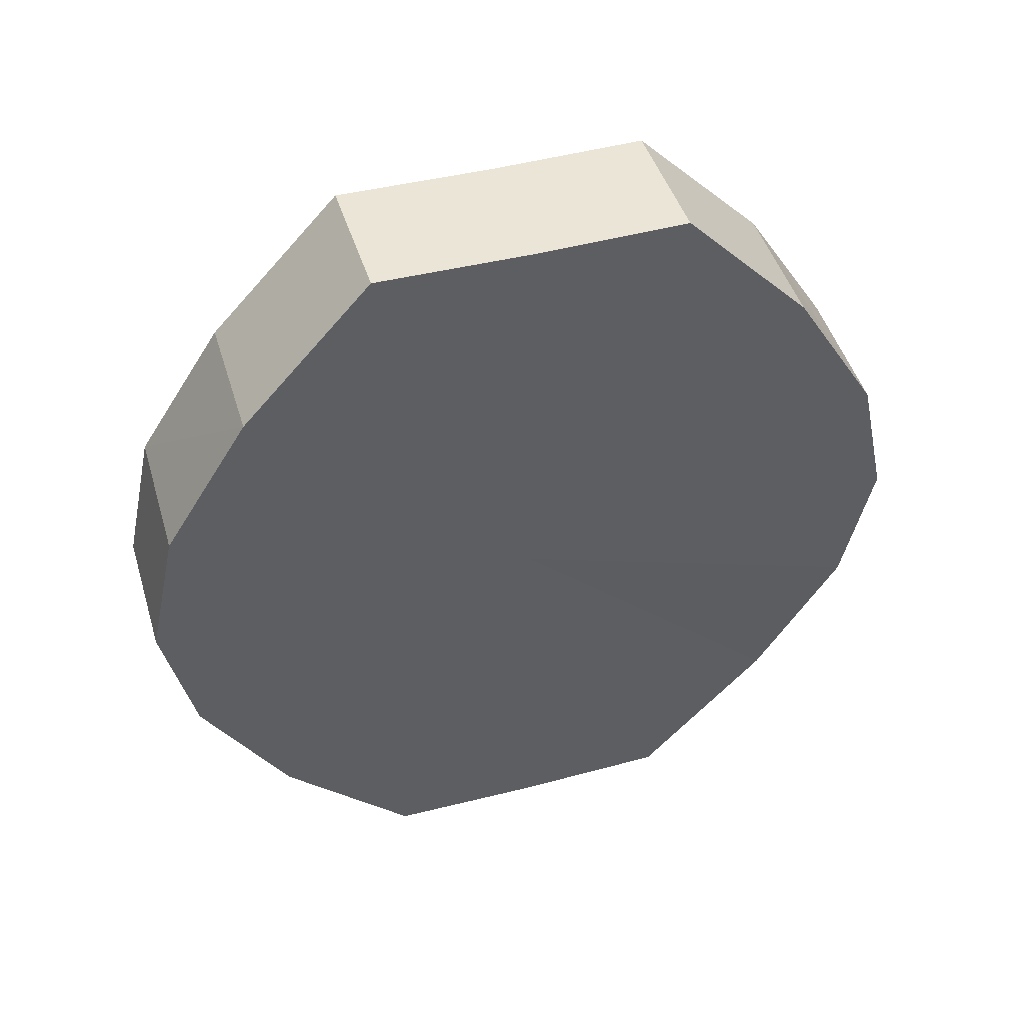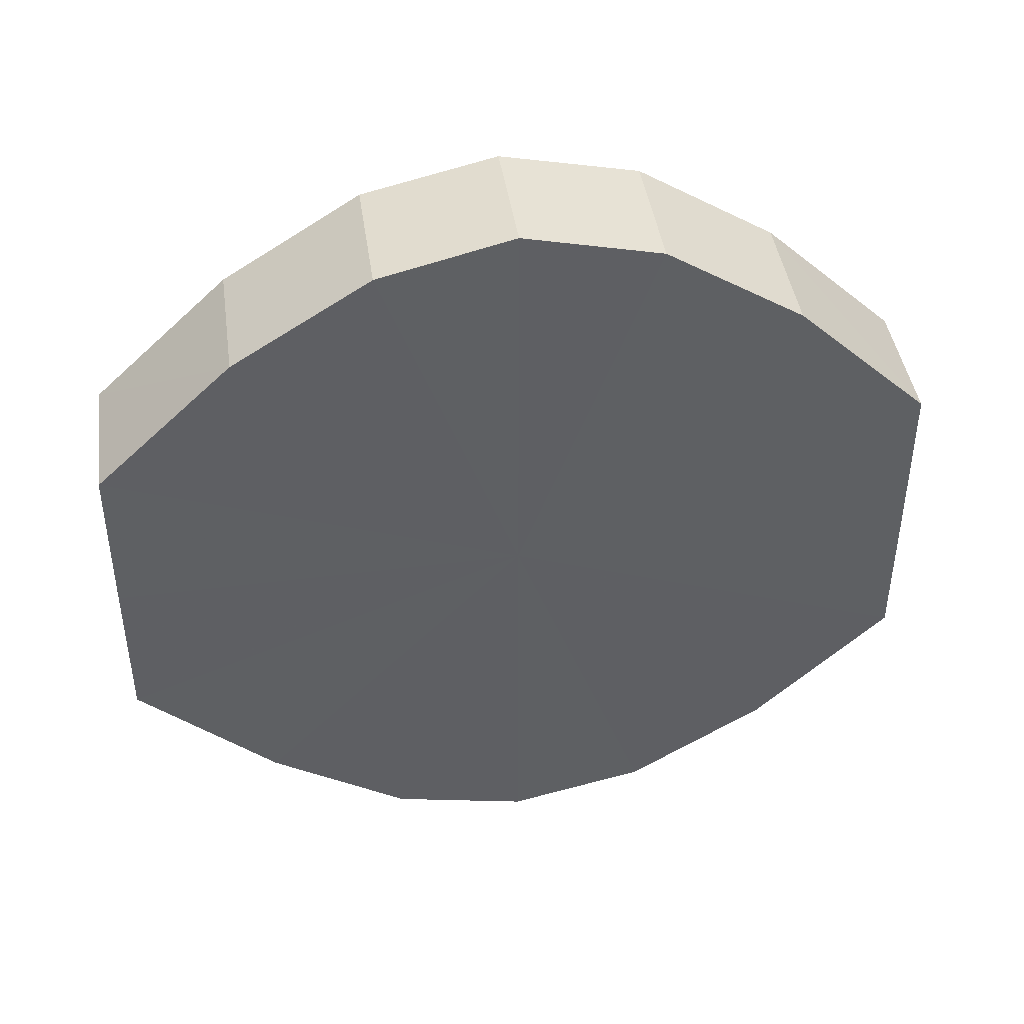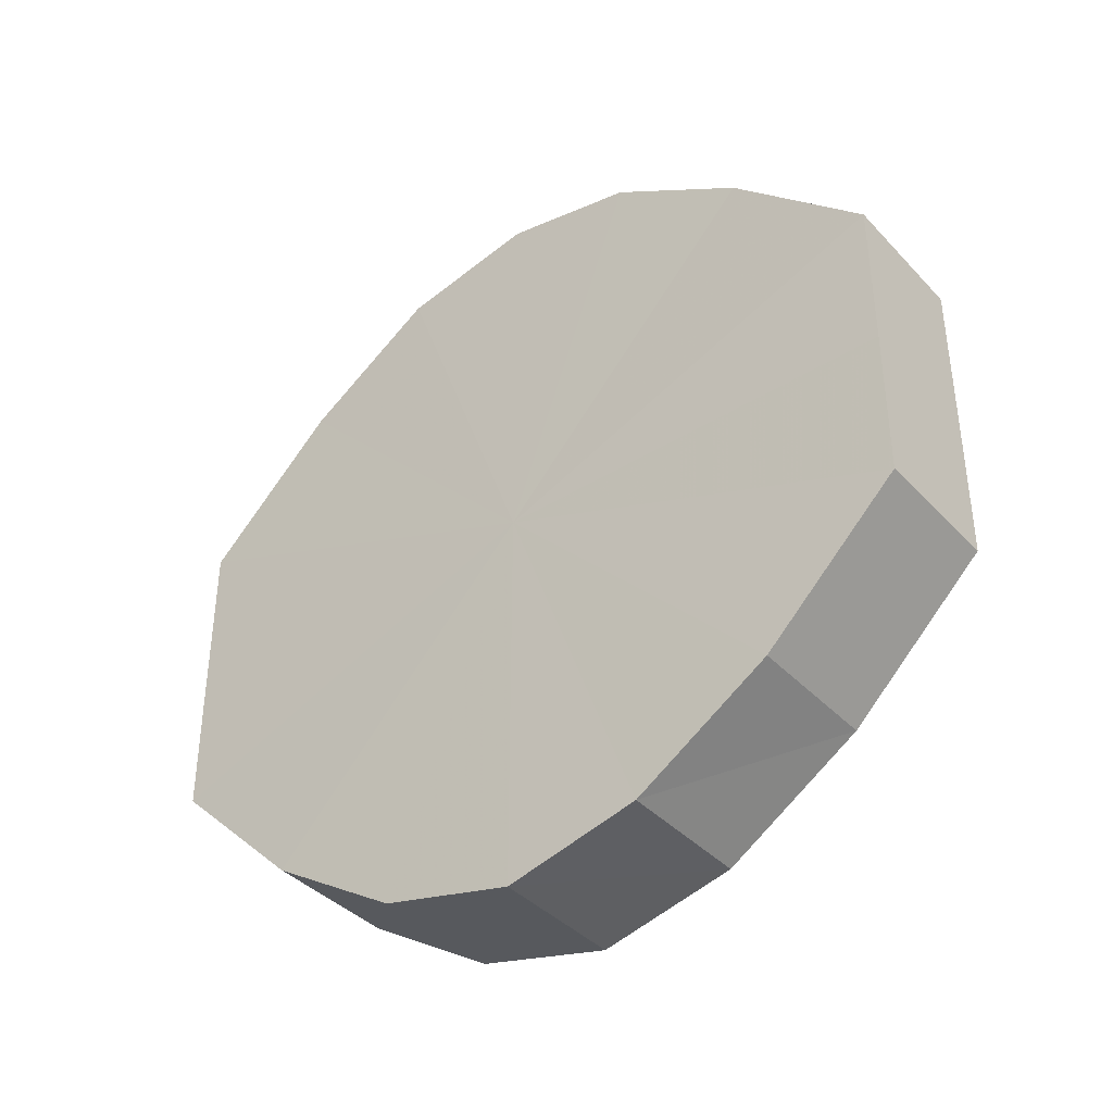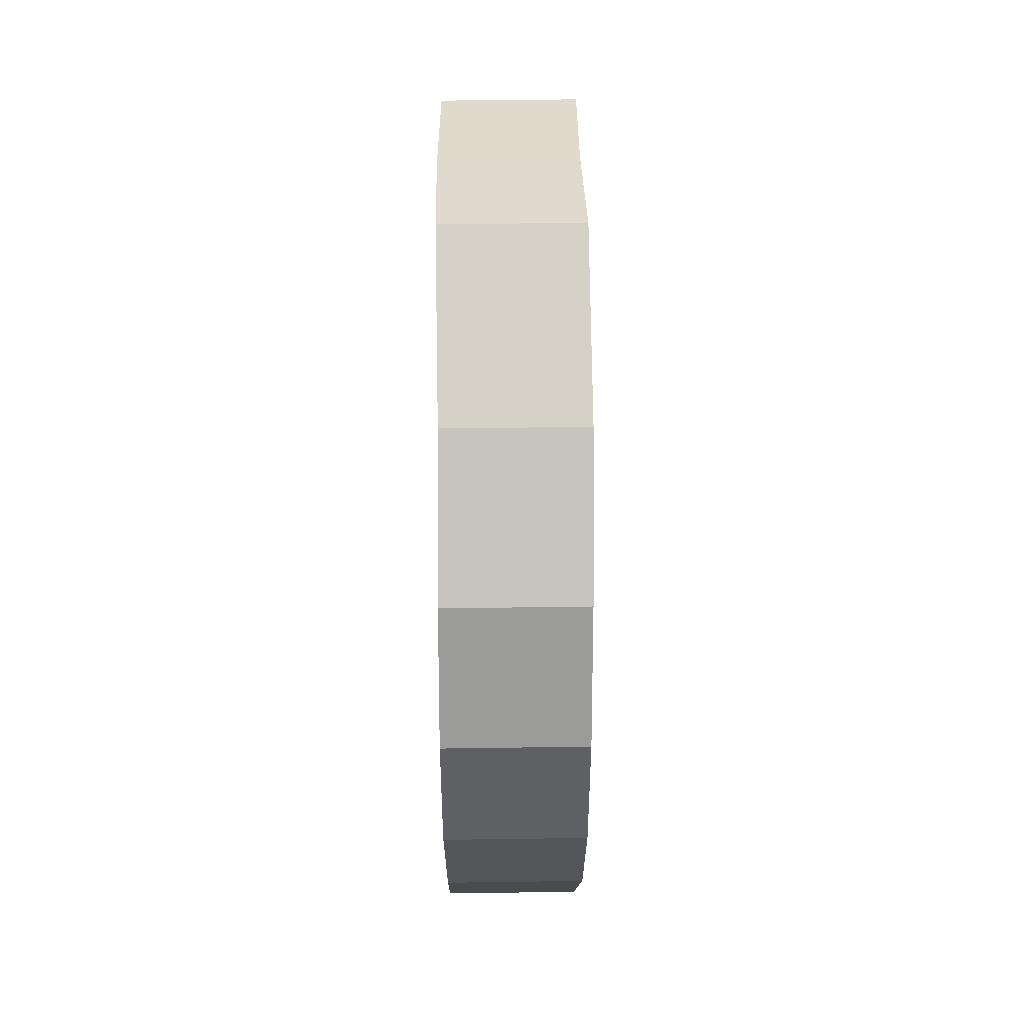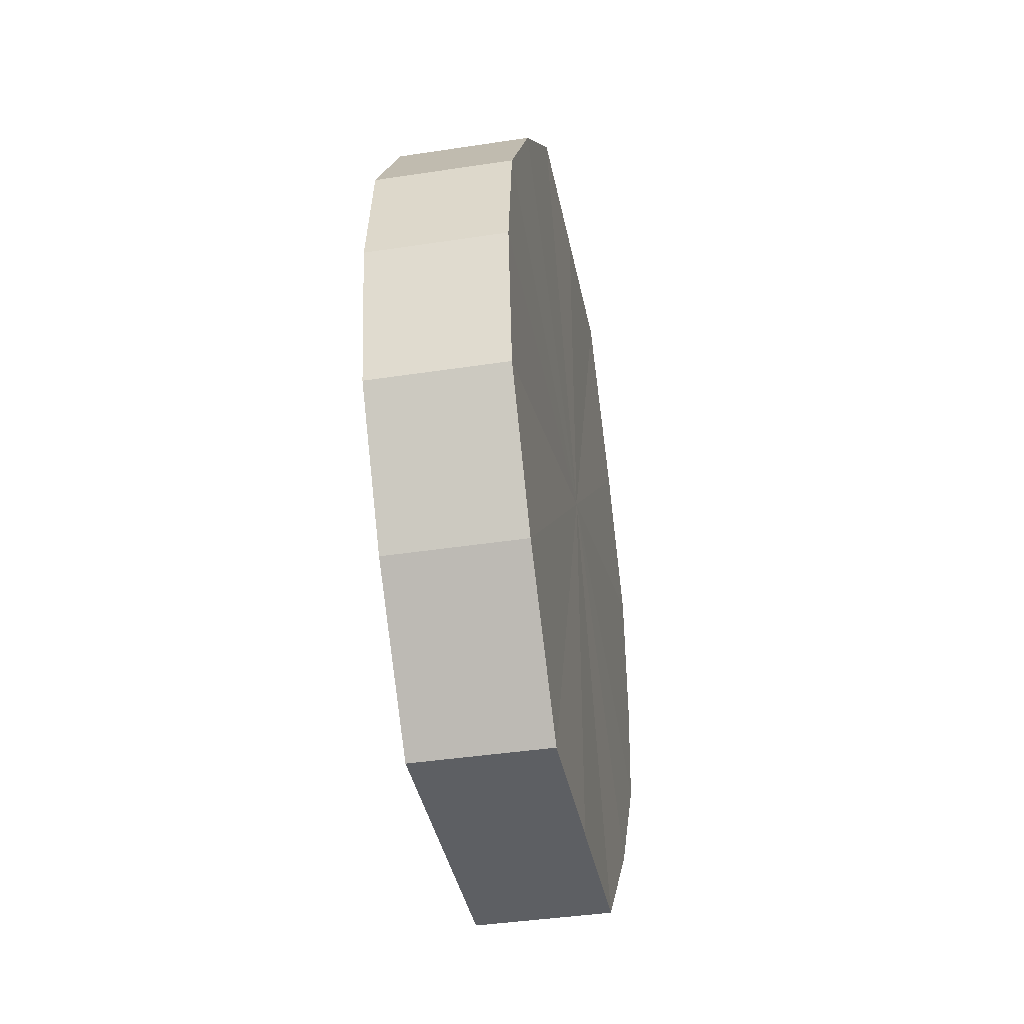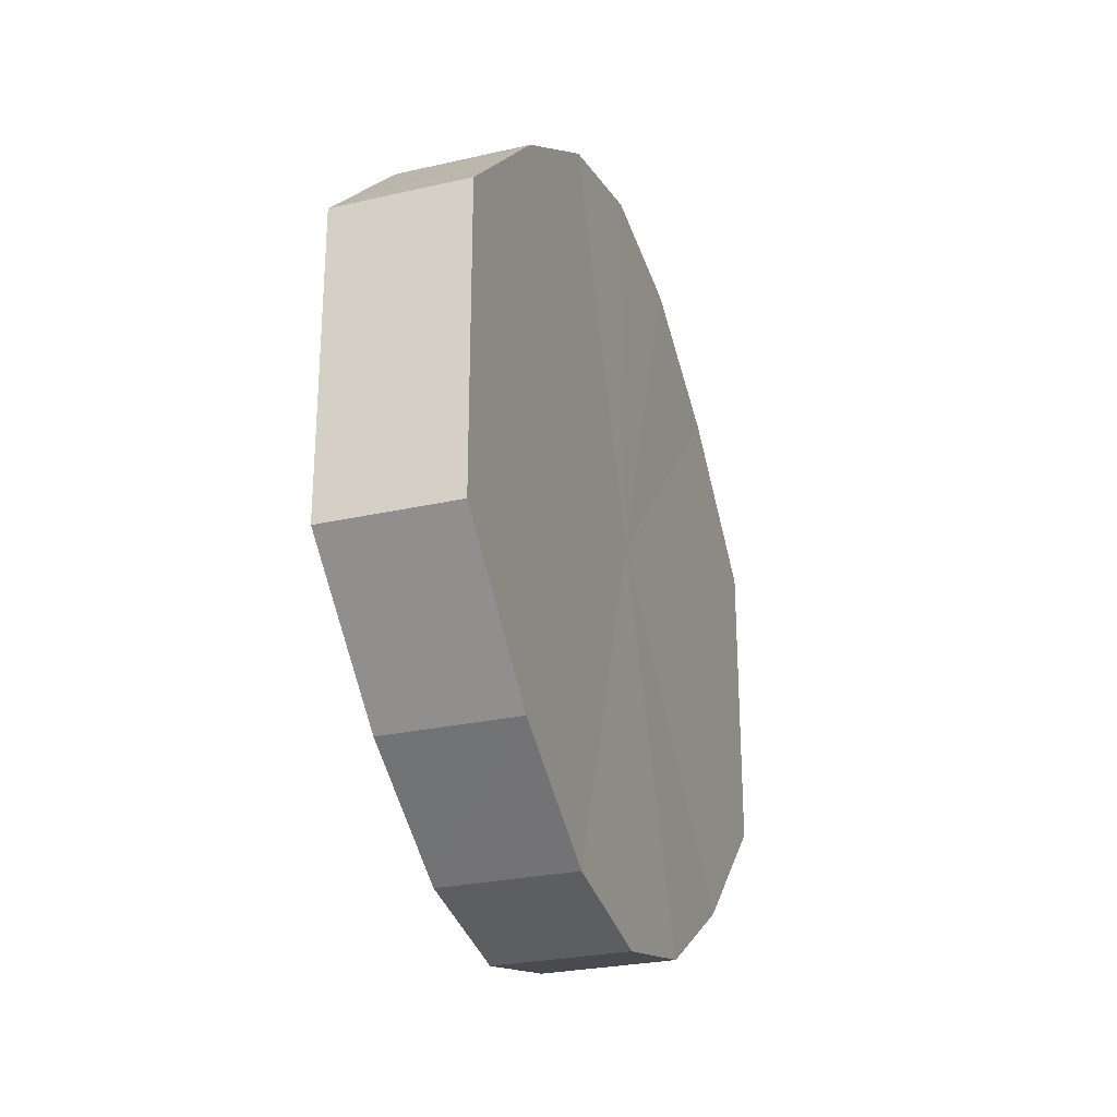
<metadata>
{"format":"obj","ext":"obj","renderer":"f3d","projection":"perspective","resolution":1024,"background":"white","views":[{"elev":46.5,"azim":-107.1,"up":"+Y"},{"elev":42.9,"azim":81.6,"up":"+Z"},{"elev":-38.8,"azim":128.3,"up":"+Z"},{"elev":32.7,"azim":-0.9,"up":"+Y"},{"elev":-39.9,"azim":-169.3,"up":"+Y"},{"elev":-26.6,"azim":-160.7,"up":"+Z"}]}
</metadata>
<code>
o 3371
v 2253 1888 7.635
v 2253 1888 7.646
v 2253 1888 7.635
v 2253 1888 7.655
v 2253 1888 7.646
v 2253 1888 7.623
v 2253 1888 7.623
v 2253 1888 7.662
v 2253 1888 7.655
v 2253 1888 7.614
v 2253 1888 7.614
v 2253 1888 7.664
v 2253 1888 7.662
v 2253 1888 7.607
v 2253 1888 7.607
v 2253 1888 7.662
v 2253 1888 7.664
v 2253 1888 7.605
v 2253 1888 7.605
v 2253 1888 7.655
v 2253 1888 7.662
v 2253 1888 7.607
v 2253 1888 7.607
v 2253 1888 7.646
v 2253 1888 7.655
v 2253 1888 7.614
v 2253 1888 7.614
v 2253 1888 7.635
v 2253 1888 7.646
v 2253 1888 7.623
v 2253 1888 7.623
v 2253 1888 7.635
v 2253 1888 7.635
v 2253 1888 7.646
v 2253 1888 7.646
v 2253 1888 7.655
v 2253 1888 7.655
v 2253 1888 7.623
v 2253 1888 7.635
v 2253 1888 7.614
v 2253 1888 7.623
v 2253 1888 7.662
v 2253 1888 7.662
v 2253 1888 7.607
v 2253 1888 7.614
v 2253 1888 7.605
v 2253 1888 7.607
v 2253 1888 7.664
v 2253 1888 7.664
v 2253 1888 7.607
v 2253 1888 7.605
v 2253 1888 7.614
v 2253 1888 7.607
v 2253 1888 7.662
v 2253 1888 7.662
v 2253 1888 7.623
v 2253 1888 7.614
v 2253 1888 7.635
v 2253 1888 7.623
v 2253 1888 7.655
v 2253 1888 7.655
v 2253 1888 7.646
v 2253 1888 7.635
v 2253 1888 7.646
v 2253 1888 7.635
v 2253 1888 7.646
v 2253 1888 7.635
v 2253 1888 7.655
v 2253 1888 7.623
v 2253 1888 7.662
v 2253 1888 7.614
v 2253 1888 7.664
v 2253 1888 7.607
v 2253 1888 7.662
v 2253 1888 7.605
v 2253 1888 7.655
v 2253 1888 7.607
v 2253 1888 7.646
v 2253 1888 7.614
v 2253 1888 7.635
v 2253 1888 7.623
v 2253 1888 7.635
v 2253 1888 7.635
v 2253 1888 7.646
v 2253 1888 7.623
v 2253 1888 7.655
v 2253 1888 7.614
v 2253 1888 7.662
v 2253 1888 7.607
v 2253 1888 7.664
v 2253 1888 7.605
v 2253 1888 7.662
v 2253 1888 7.607
v 2253 1888 7.655
v 2253 1888 7.614
v 2253 1888 7.646
v 2253 1888 7.623
v 2253 1888 7.635
f 1 2 3
f 2 4 5
f 6 1 7
f 4 8 9
f 10 6 11
f 8 12 13
f 14 10 15
f 12 16 17
f 18 14 19
f 16 20 21
f 22 18 23
f 20 24 25
f 26 22 27
f 24 28 29
f 30 26 31
f 28 30 32
f 33 34 35
f 35 36 37
f 38 39 33
f 40 41 38
f 37 42 43
f 44 45 40
f 46 47 44
f 43 48 49
f 50 51 46
f 52 53 50
f 49 54 55
f 56 57 52
f 58 59 56
f 55 60 61
f 62 63 58
f 61 64 62
f 65 66 67
f 65 68 66
f 65 67 69
f 65 70 68
f 65 69 71
f 65 72 70
f 65 71 73
f 65 74 72
f 65 73 75
f 65 76 74
f 65 75 77
f 65 78 76
f 65 77 79
f 65 80 78
f 65 79 81
f 65 81 80
f 82 83 84
f 82 85 83
f 82 84 86
f 82 87 85
f 82 86 88
f 82 89 87
f 82 88 90
f 82 91 89
f 82 90 92
f 82 93 91
f 82 92 94
f 82 95 93
f 82 94 96
f 82 97 95
f 82 96 98
f 82 98 97

</code>
